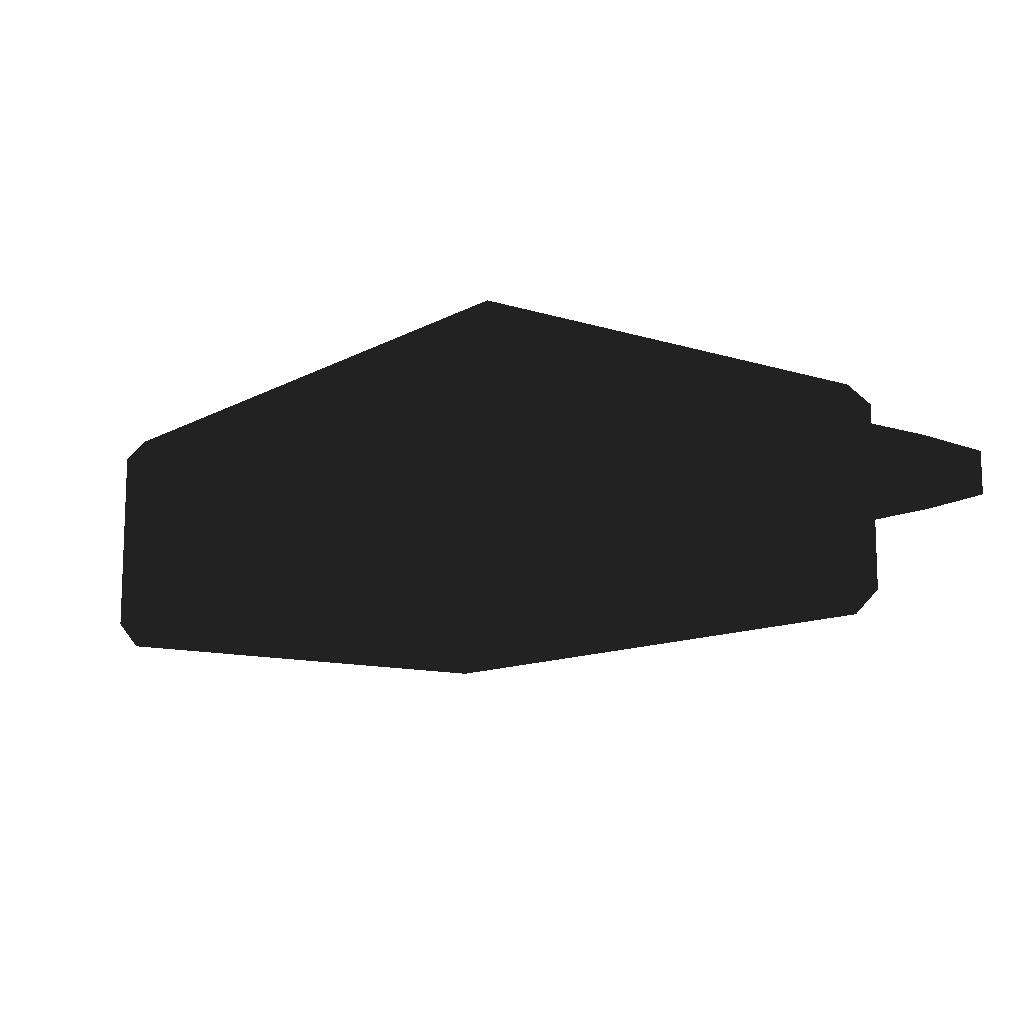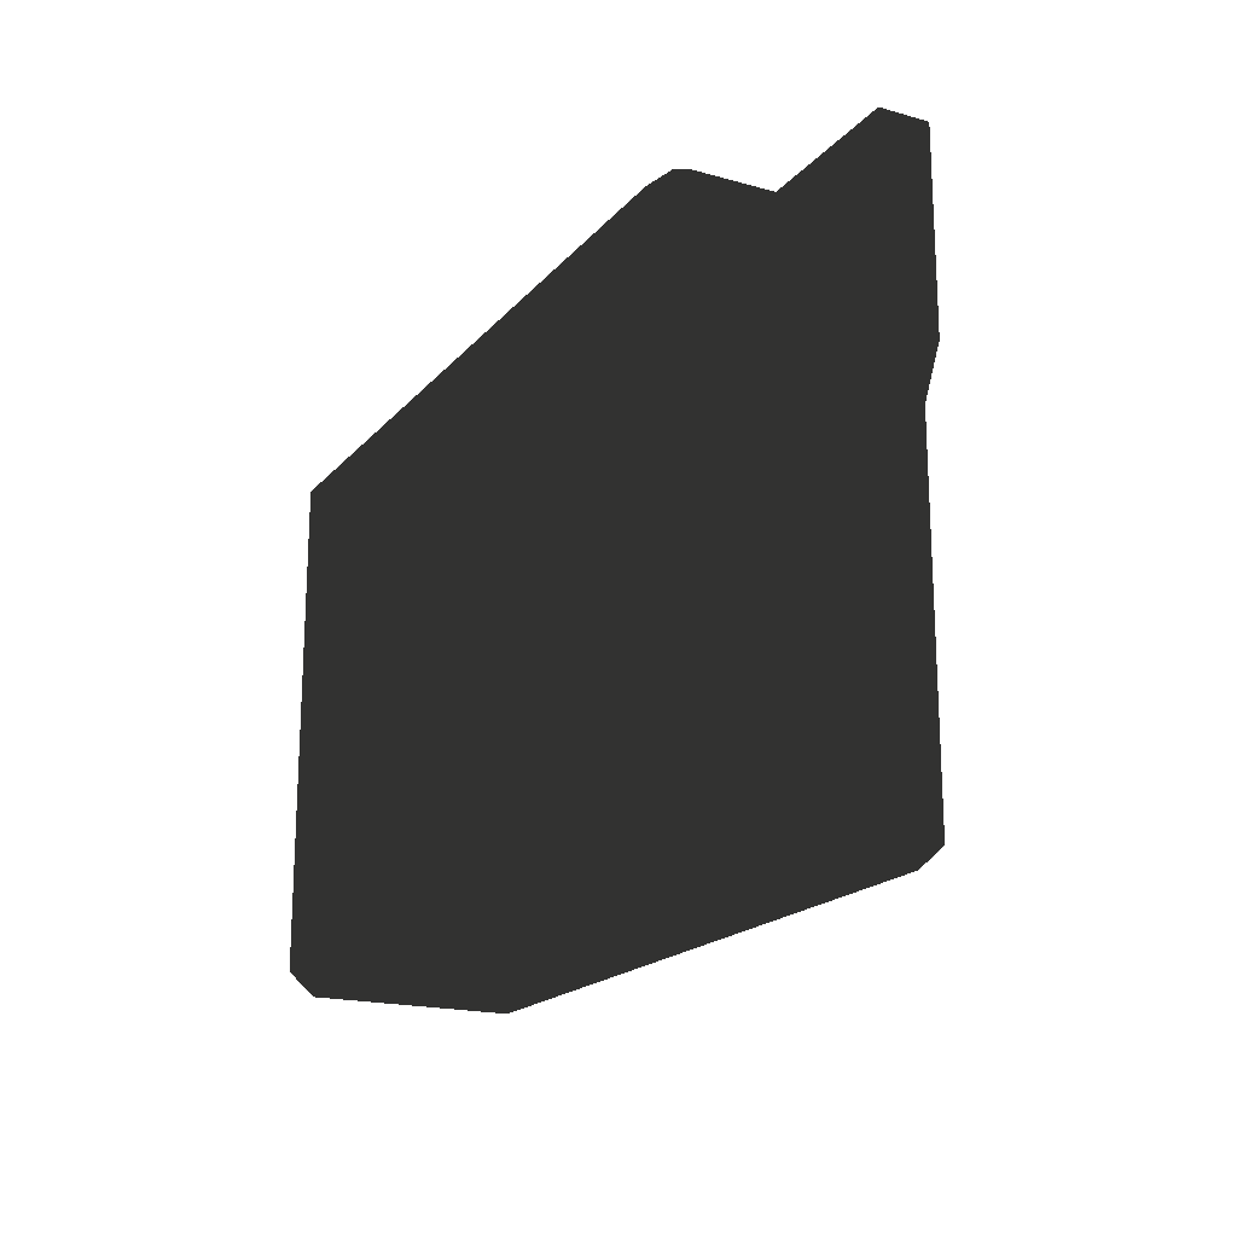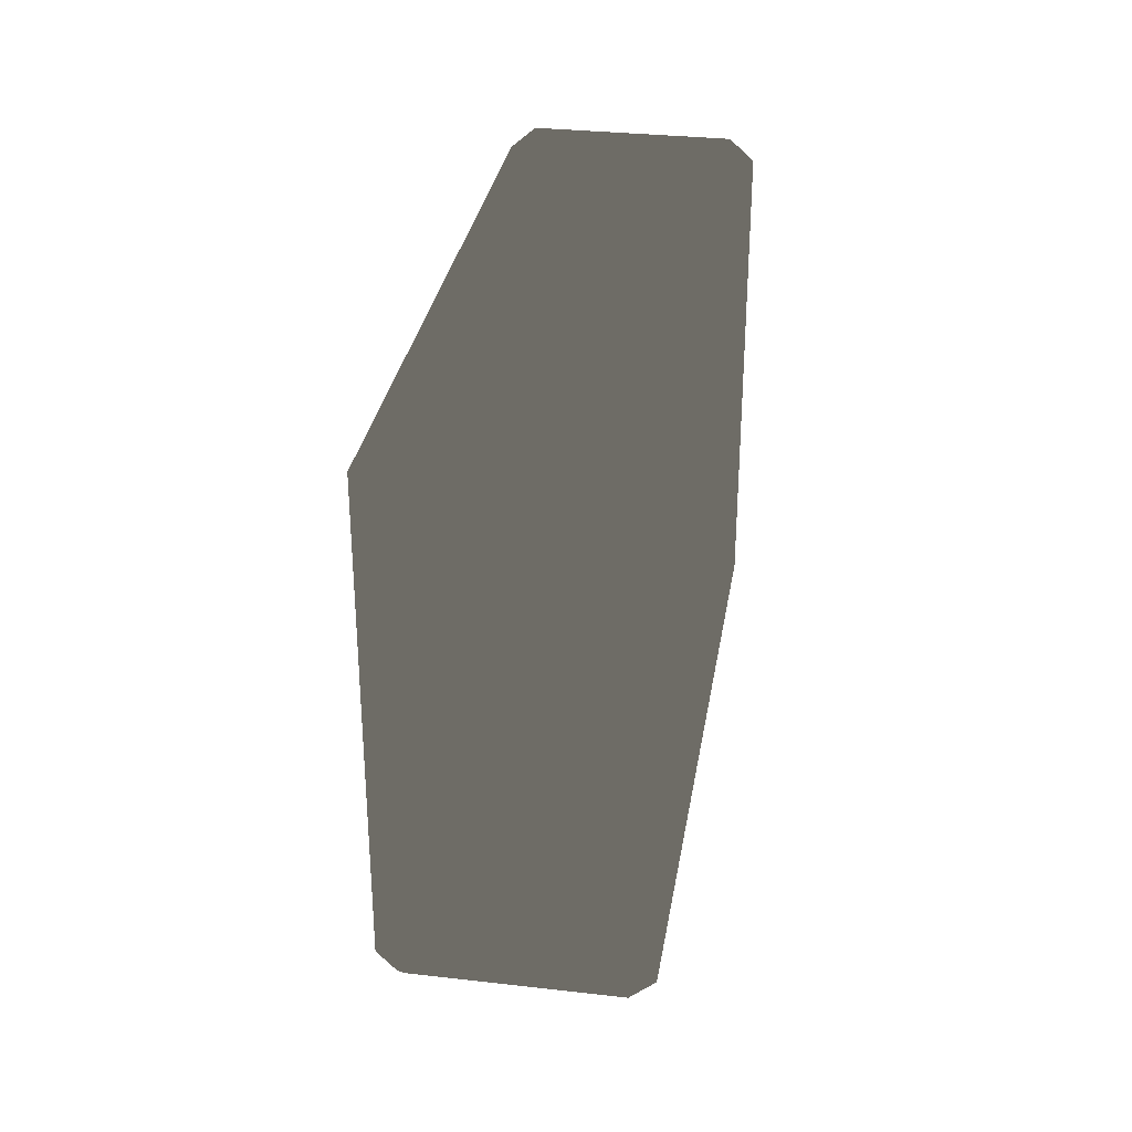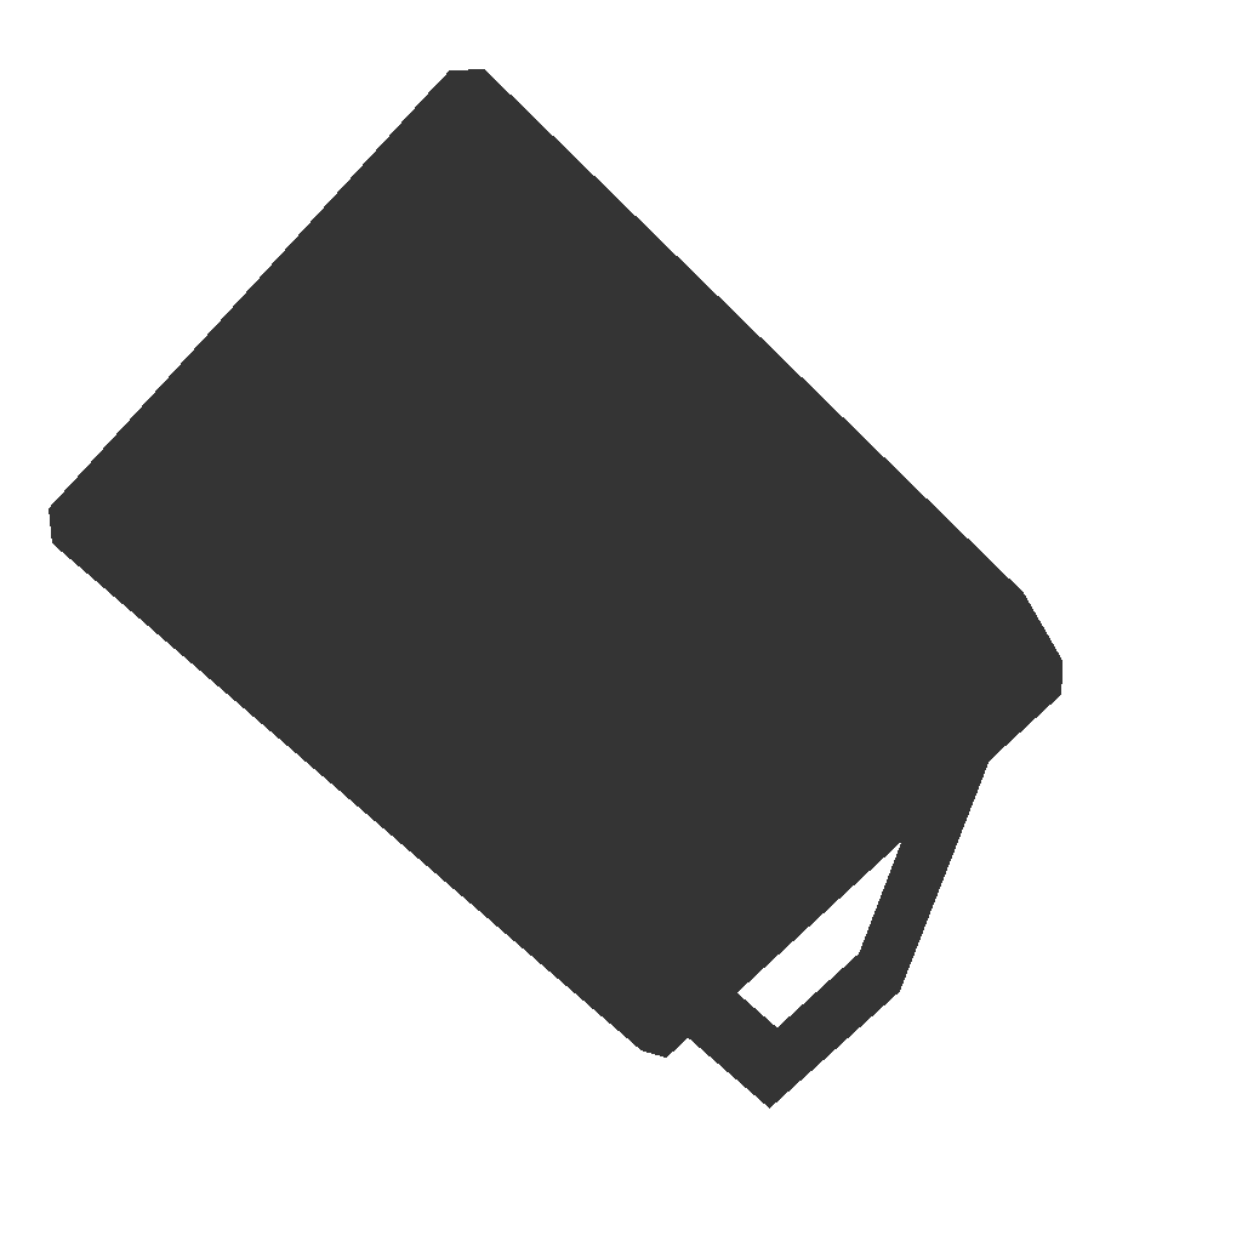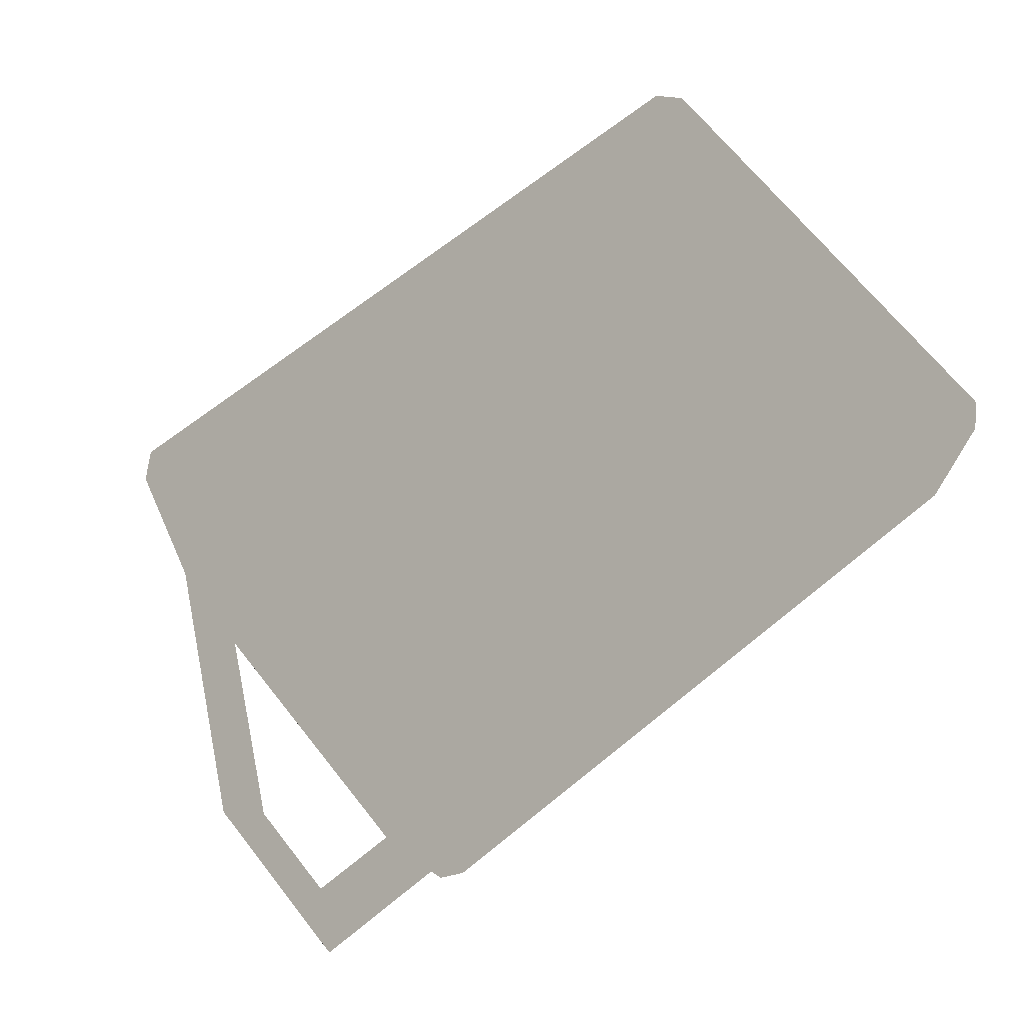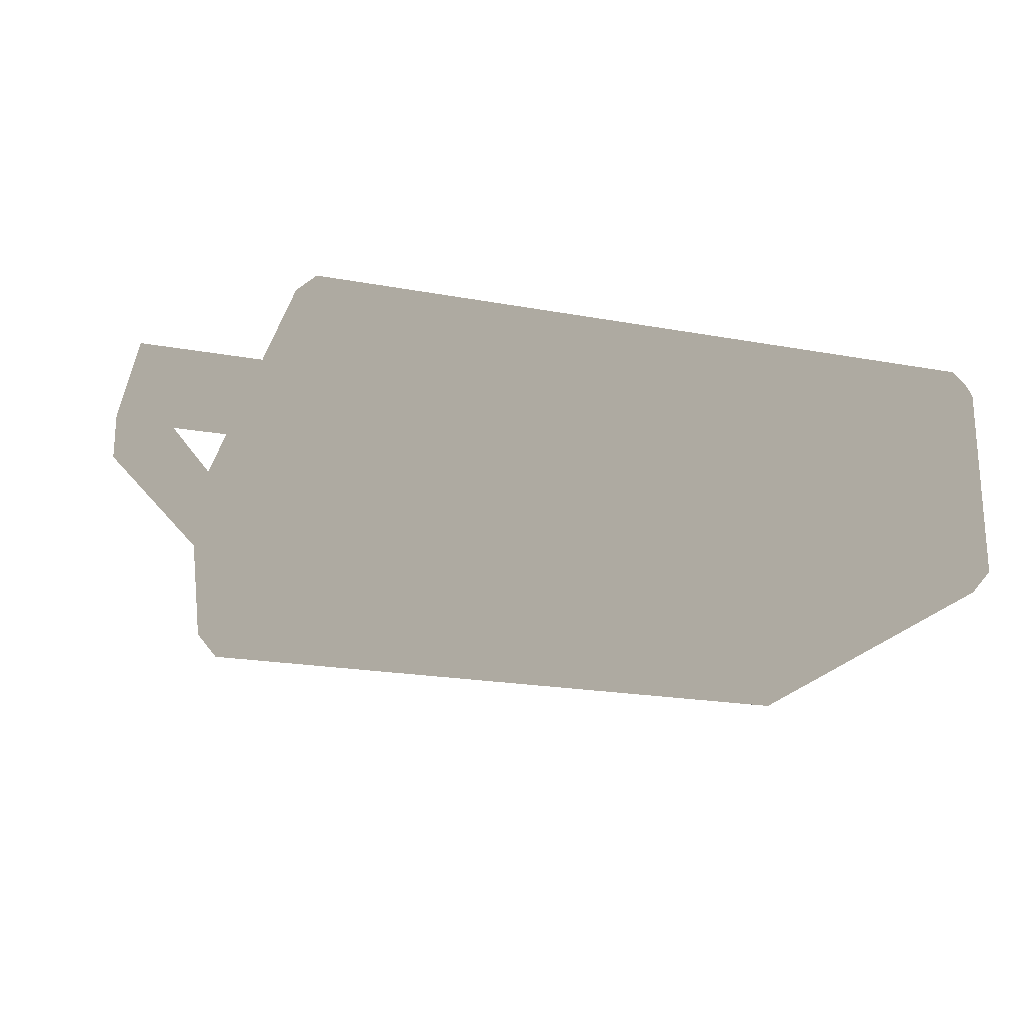
<metadata>
{"format":"obj","ext":"obj","renderer":"f3d","projection":"perspective","resolution":1024,"background":"white","views":[{"elev":-11.4,"azim":-127.3,"up":"+Y"},{"elev":-18.9,"azim":-117.9,"up":"+Z"},{"elev":31.5,"azim":-80.8,"up":"+Z"},{"elev":-72.0,"azim":136.1,"up":"+Y"},{"elev":69.8,"azim":-38.7,"up":"+Y"},{"elev":-20.7,"azim":-18.4,"up":"+Y"}]}
</metadata>
<code>
v 0.08428 -0.02504 0.03405
v 0.08429 -0.02502 0.1307
v -0.05595 -0.02501 0.03406
v -0.05594 -0.02499 0.1307
v 0.08429 -0.02007 0.1351
v 0.08865 -0.02007 0.1307
v 0.0843 0.02004 0.1351
v 0.08866 0.02004 0.1307
v 0.0843 0.02004 0.1351
v -0.05593 0.02004 0.1351
v 0.08429 -0.02007 0.1351
v -0.05594 -0.02004 0.1351
v -0.06029 -0.02004 0.1329
v -0.05594 -0.02004 0.1351
v -0.06031 -0.004468 0.133
v -0.05593 0.02004 0.1351
v -0.0603 0.004468 0.133
v -0.06029 0.02003 0.1329
v 0.08865 0.02004 0.03404
v 0.08866 0.02004 0.1307
v 0.08864 -0.0201 0.03405
v 0.08865 -0.02007 0.1307
v 0.08864 -0.0201 0.03405
v 0.08428 -0.0201 0.0297
v 0.08865 0.02004 0.03404
v 0.08429 0.02004 0.02969
v -0.05595 -0.02006 0.02971
v -0.0603 -0.02006 0.03406
v -0.05594 0.02004 0.0297
v -0.06029 0.02004 0.03406
v -0.05594 0.02004 0.0297
v 0.08429 0.02004 0.02969
v -0.05595 -0.02006 0.02971
v 0.08428 -0.0201 0.0297
v -0.06491 -0.004444 0.05059
v -0.065 -0.007549 0.06618
v -0.08866 -0.004435 0.09795
v -0.08244 -0.007539 0.1011
v -0.08865 -0.004435 0.133
v -0.08244 -0.007534 0.1236
v -0.06031 -0.004468 0.133
v -0.06489 -0.007538 0.1236
v -0.06491 -0.004444 0.05059
v -0.06491 -1.796e-05 0.05059
v -0.08866 0.004435 0.09795
v -0.06491 0.004429 0.05059
v -0.08865 0.004441 0.133
v -0.06031 -0.004468 0.133
v -0.08865 -0.004435 0.133
v -0.0603 0.004468 0.133
v -0.08865 0.004441 0.133
v -0.06491 0.004429 0.05059
v -0.065 0.007537 0.06618
v -0.08866 0.004435 0.09795
v -0.08244 0.007537 0.1011
v -0.08865 0.004441 0.133
v -0.08244 0.007538 0.1236
v -0.0603 0.004468 0.133
v -0.06488 0.007537 0.1236
v 0.08429 0.02504 0.03405
v 0.0843 0.02502 0.1307
v -0.05594 0.02501 0.03406
v -0.05593 0.02499 0.1307
v -0.05595 -0.02006 0.02971
v -0.05595 -0.02501 0.03406
v 0.08428 -0.0201 0.0297
v 0.08428 -0.02504 0.03405
v 0.08864 -0.0201 0.03405
v 0.08865 -0.02007 0.1307
v 0.08429 -0.02502 0.1307
v -0.05595 -0.02501 0.03406
v -0.0603 -0.02006 0.03406
v -0.05594 -0.02499 0.1307
v -0.06029 -0.02004 0.1329
v 0.08429 -0.02502 0.1307
v -0.06031 -0.004468 0.133
v -0.06029 -0.02004 0.1329
v -0.06489 -0.007538 0.1236
v -0.065 -0.007549 0.06618
v -0.06488 0.007537 0.1236
v -0.065 0.007537 0.06618
v -0.06029 0.02003 0.1329
v -0.0603 0.004468 0.133
v -0.065 -0.007549 0.06618
v -0.065 0.007537 0.06618
v -0.08244 -0.007539 0.1011
v -0.08244 0.007537 0.1011
v -0.08244 0.007538 0.1236
v -0.08244 -0.007534 0.1236
v -0.06488 0.007537 0.1236
v -0.06489 -0.007538 0.1236
v -0.06029 0.02004 0.03406
v -0.06491 0.004429 0.05059
v -0.06491 -1.796e-05 0.05059
v -0.0603 -0.02006 0.03406
v -0.06491 -0.004444 0.05059
v -0.05594 0.02004 0.0297
v -0.05594 0.02501 0.03406
v 0.08429 0.02004 0.02969
v 0.08429 0.02504 0.03405
v 0.08865 0.02004 0.03404
v 0.08866 0.02004 0.1307
v 0.0843 0.02502 0.1307
v 0.0843 0.02004 0.1351
v -0.05594 0.02501 0.03406
v -0.06029 0.02004 0.03406
v -0.05593 0.02499 0.1307
v -0.06029 0.02003 0.1329
v -0.05593 0.02004 0.1351
v 0.0843 0.02502 0.1307
f 1 2 3
f 2 4 3
f 5 6 7
f 6 8 7
f 9 10 11
f 10 12 11
f 13 14 15
f 14 16 15
f 15 16 17
f 16 18 17
f 19 20 21
f 20 22 21
f 23 24 25
f 24 26 25
f 27 28 29
f 28 30 29
f 31 32 33
f 32 34 33
f 35 36 37
f 36 38 37
f 37 38 39
f 38 40 39
f 39 40 41
f 40 42 41
f 43 37 44
f 37 45 44
f 44 45 46
f 39 47 37
f 37 47 45
f 48 50 49
f 49 50 51
f 52 54 53
f 53 54 55
f 54 56 55
f 55 56 57
f 56 58 57
f 57 58 59
f 60 62 61
f 61 62 63
f 64 66 65
f 65 66 67
f 66 68 67
f 68 69 67
f 67 69 70
f 69 5 70
f 64 71 72
f 71 73 72
f 72 73 74
f 74 73 14
f 73 75 14
f 14 75 5
f 76 78 77
f 77 78 79
f 78 80 79
f 79 80 81
f 81 80 82
f 80 83 82
f 84 85 86
f 85 87 86
f 87 88 86
f 86 88 89
f 88 90 89
f 89 90 91
f 82 92 81
f 81 92 93
f 93 92 94
f 92 95 94
f 94 95 96
f 96 95 79
f 95 77 79
f 97 98 99
f 98 100 99
f 99 100 101
f 101 100 102
f 100 103 102
f 102 103 104
f 97 106 105
f 105 106 107
f 106 108 107
f 108 109 107
f 107 109 110
f 109 104 110

</code>
